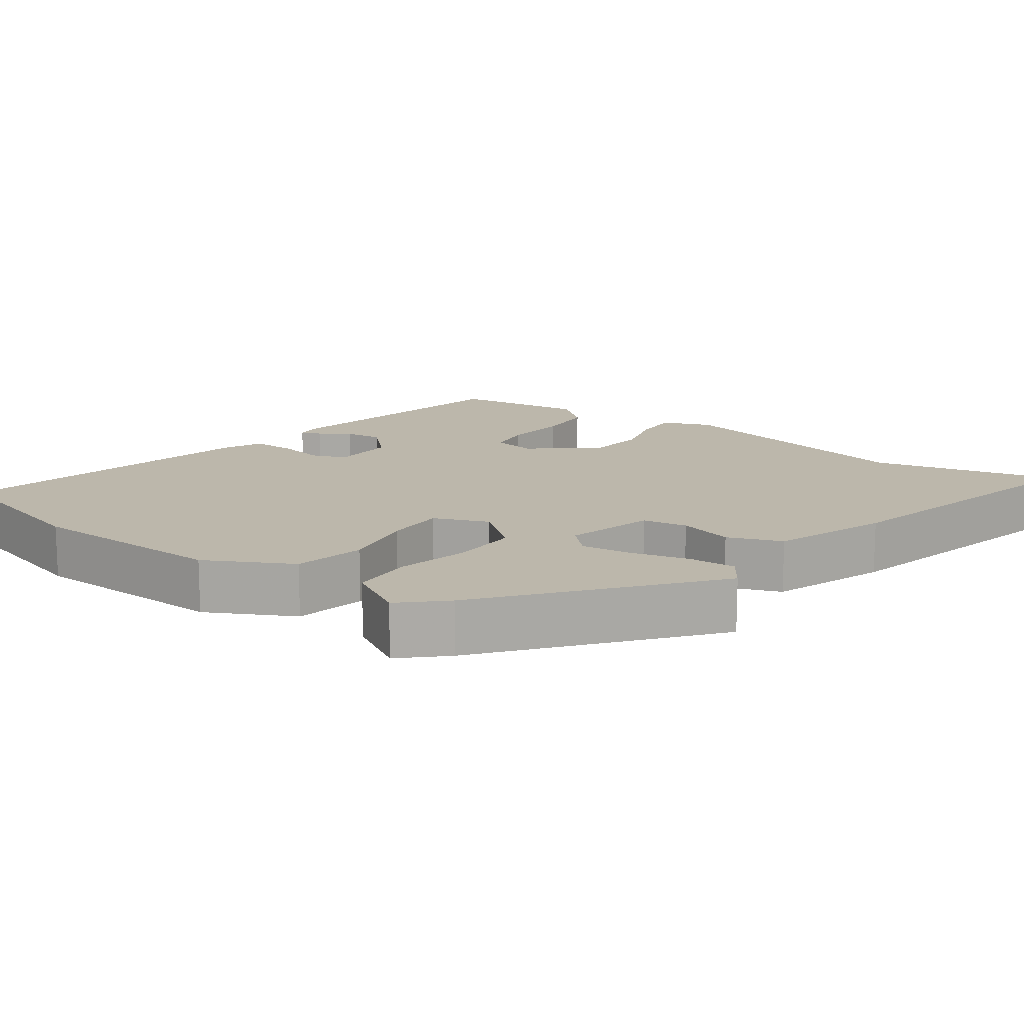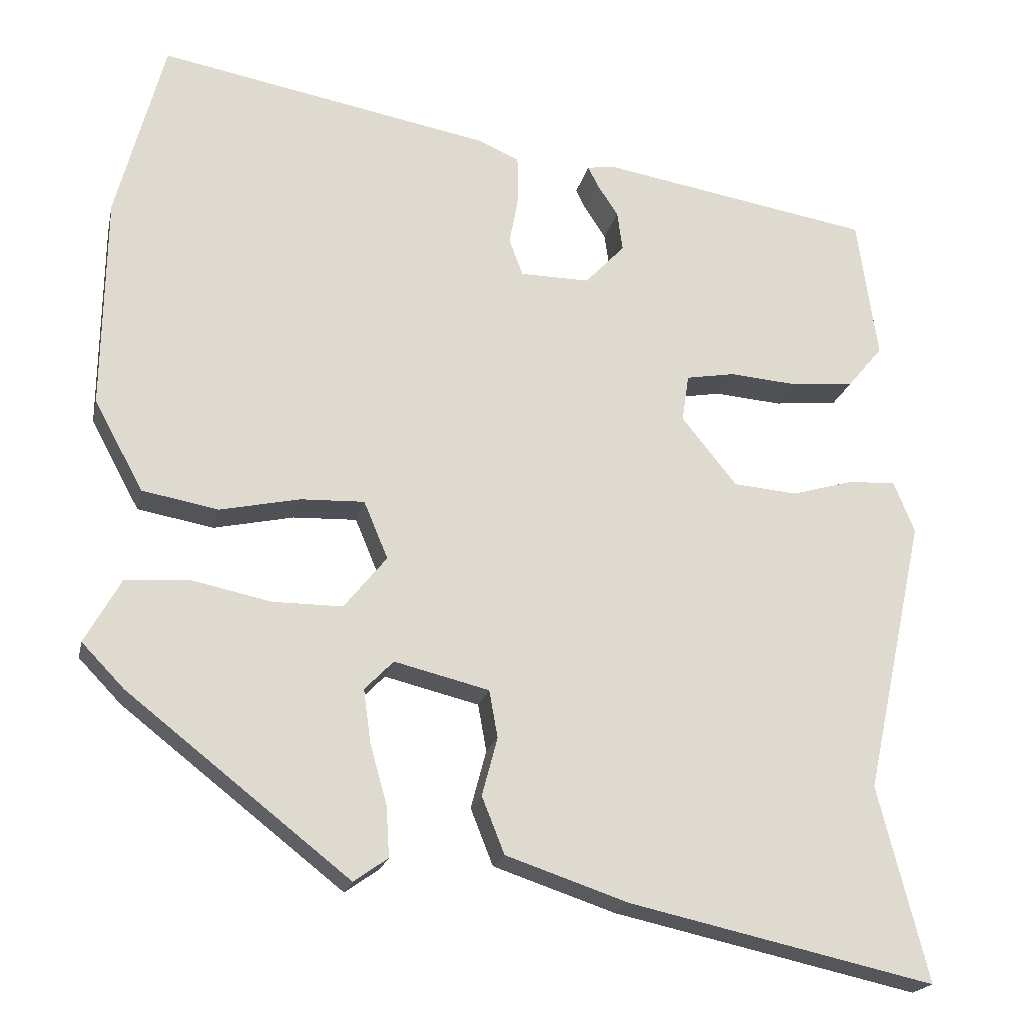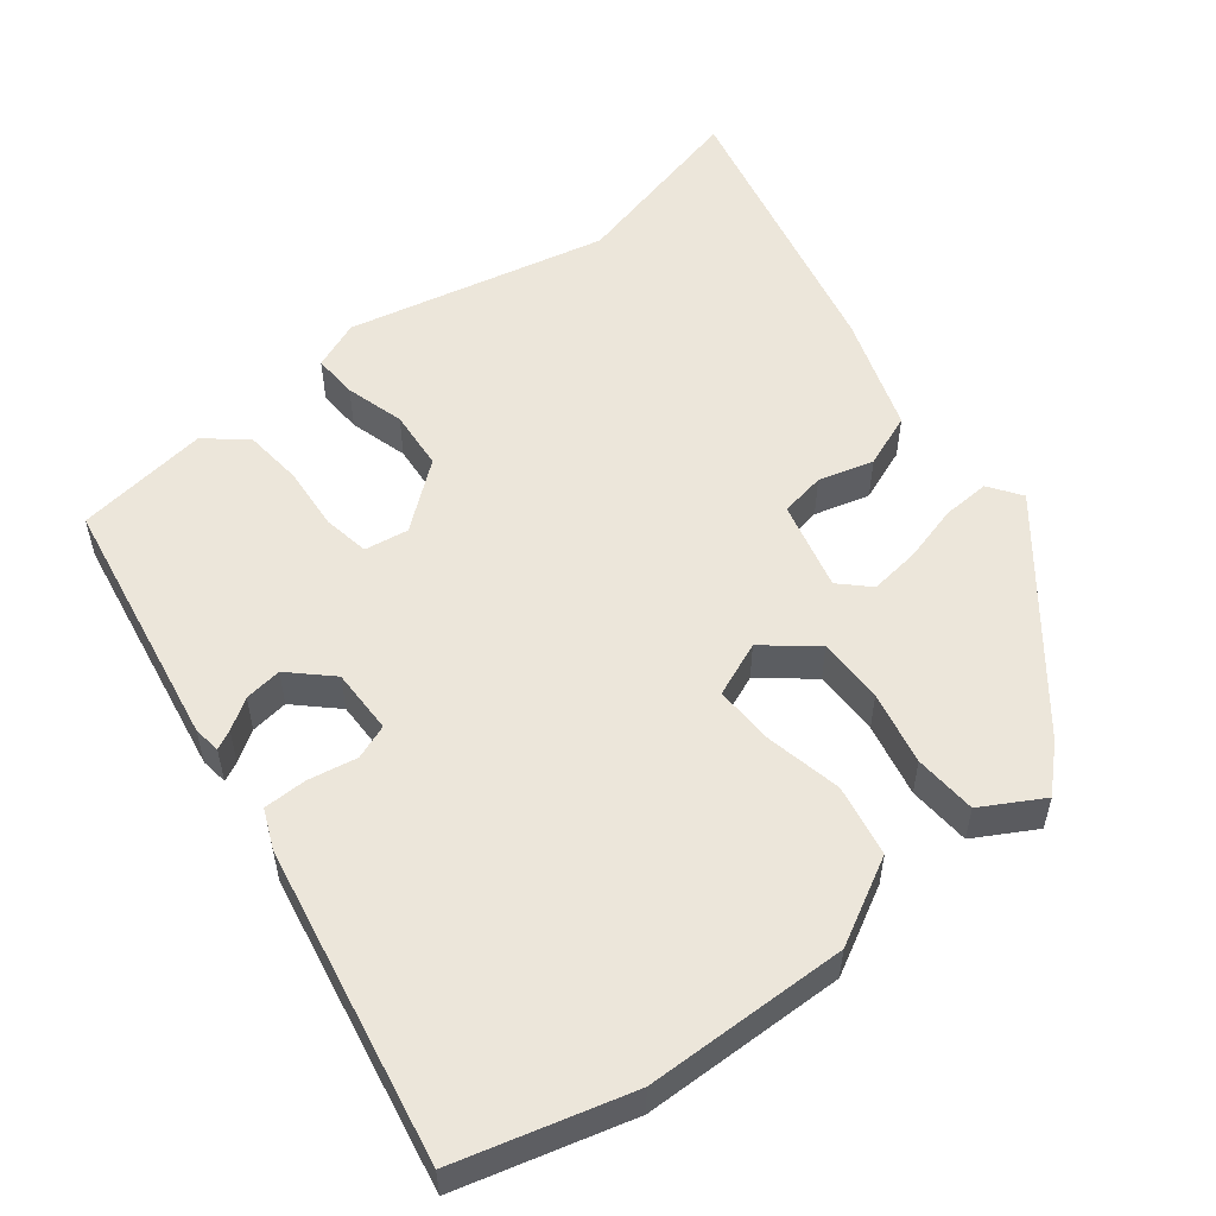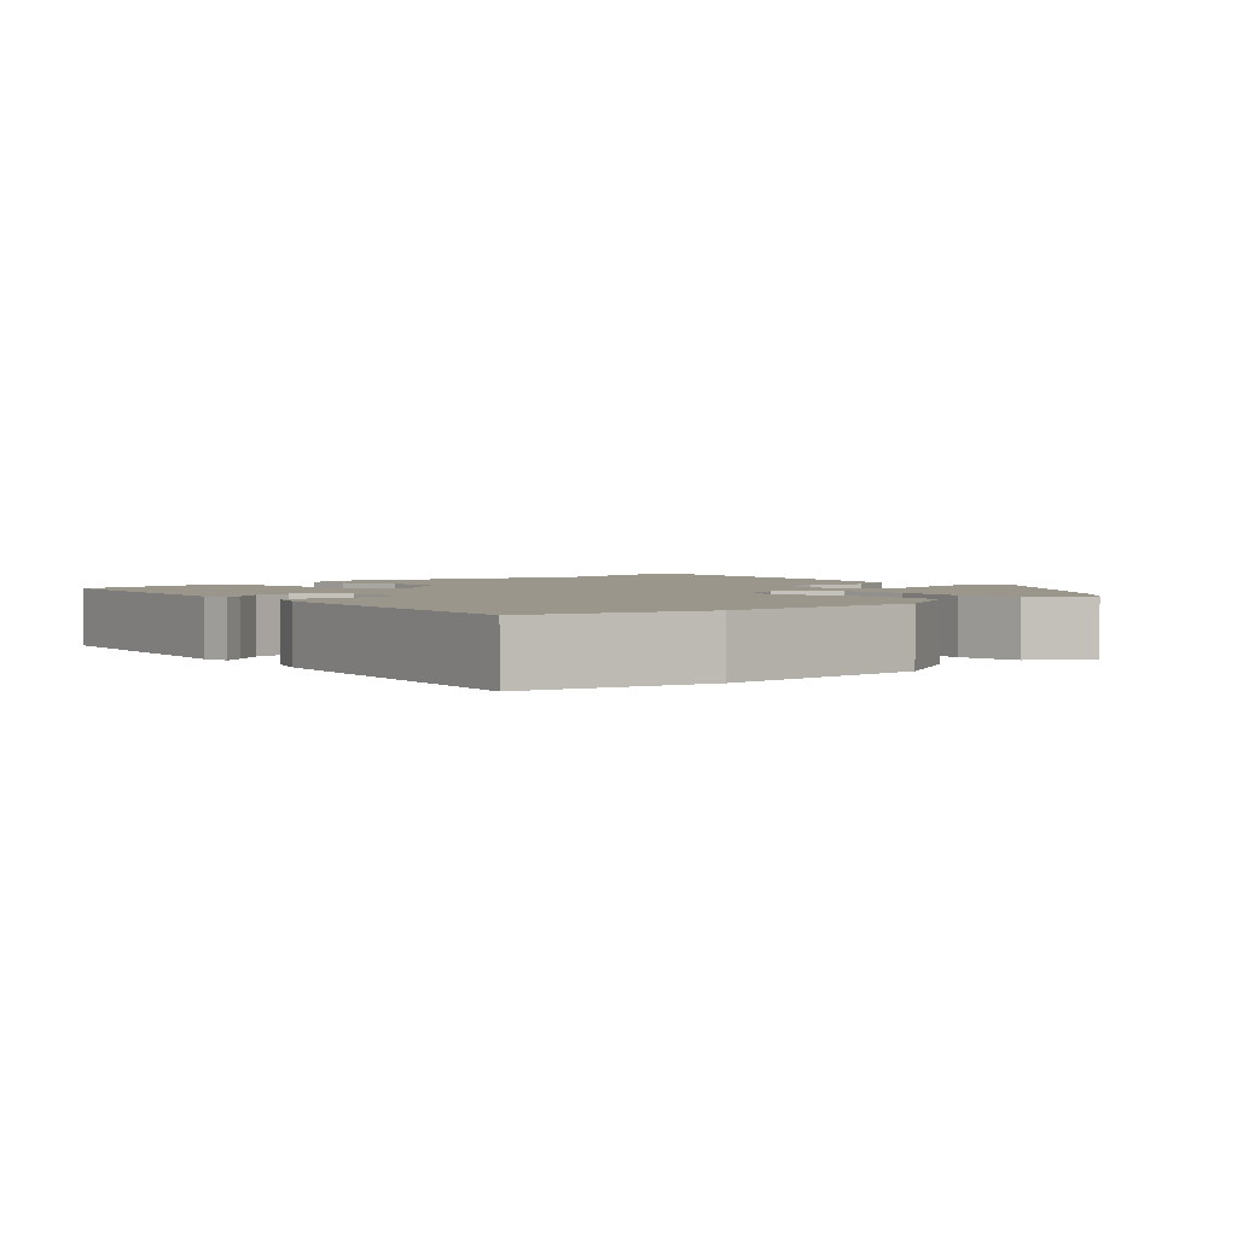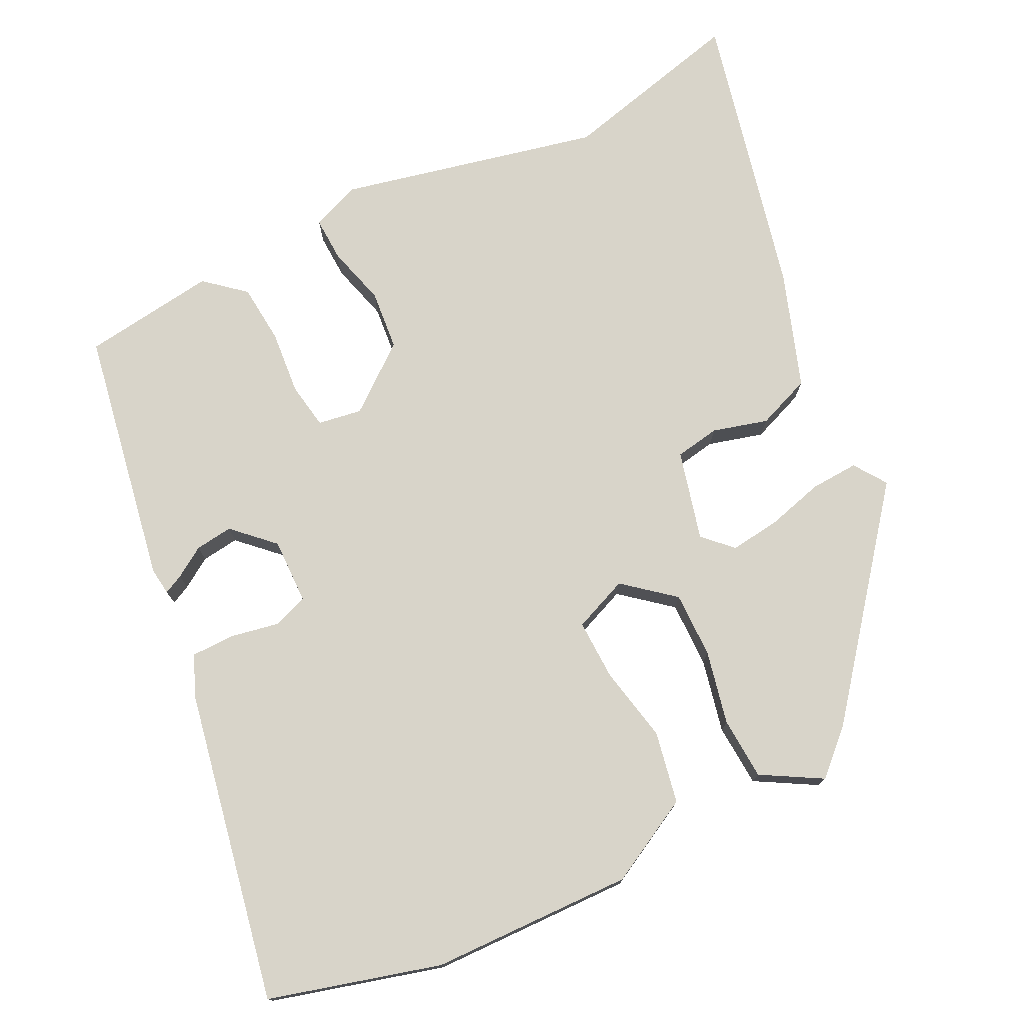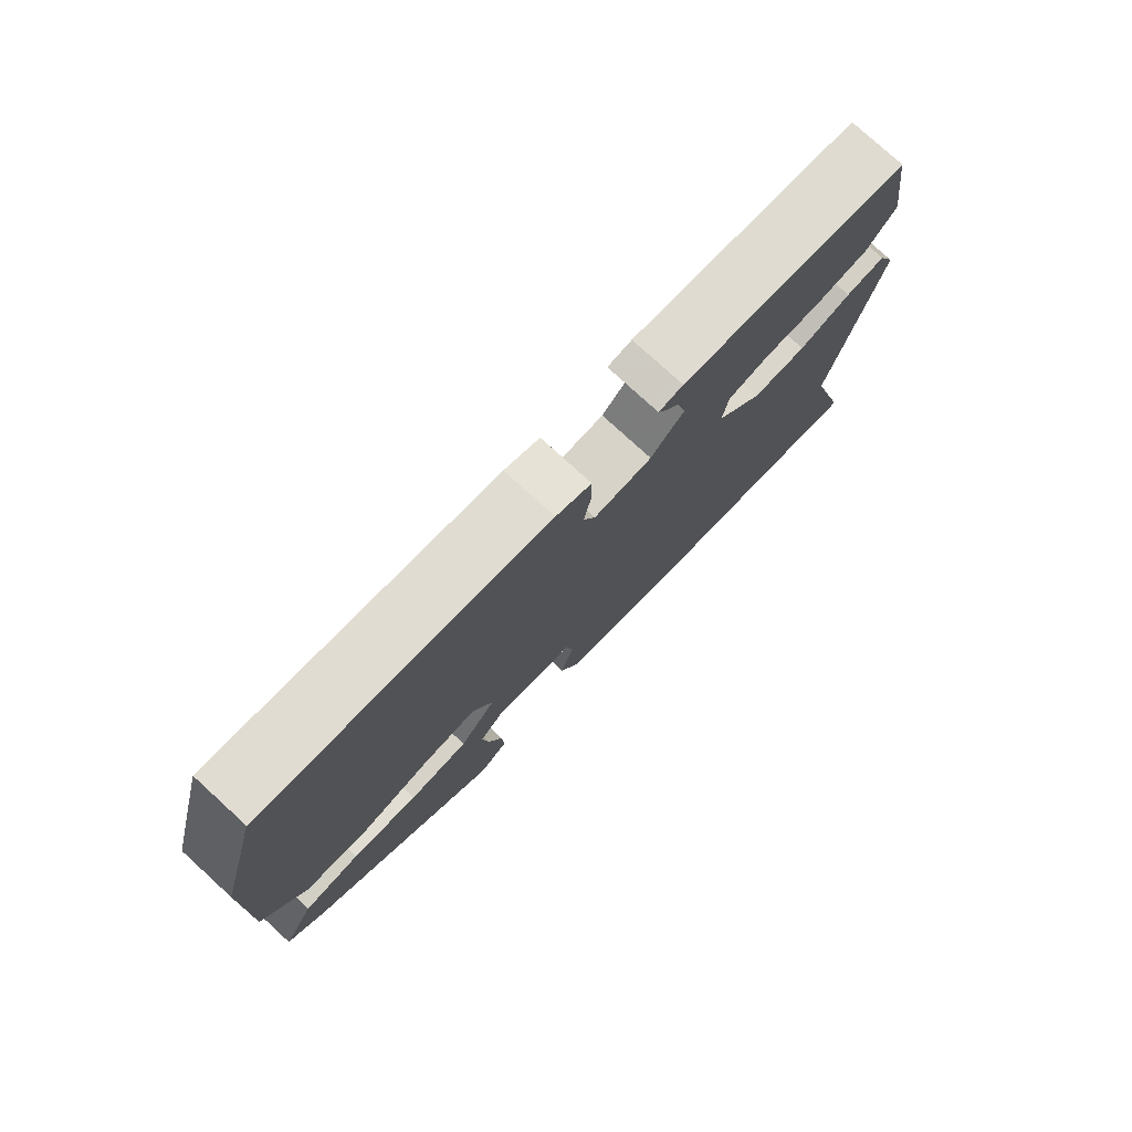
<metadata>
{"format":"obj","ext":"obj","renderer":"f3d","projection":"perspective","resolution":1024,"background":"white","views":[{"elev":14.5,"azim":126.7,"up":"+Y"},{"elev":-19.9,"azim":167.7,"up":"+Z"},{"elev":54.3,"azim":52.1,"up":"+Y"},{"elev":2.4,"azim":46.7,"up":"+Y"},{"elev":75.5,"azim":64.2,"up":"+Y"},{"elev":77.8,"azim":132.4,"up":"+Z"}]}
</metadata>
<code>
v -0.485 0.07 0.415
v -0.137 0.07 0.474
v -0.1 0.07 0.469
v -0.113 0.07 0.443
v -0.14 0.07 0.402
v -0.147 0.07 0.351
v -0.096 0.07 0.297
v -0.007 0.07 0.298
v 0.011 0.07 0.345
v -0.001 0.07 0.411
v 0 0.07 0.47
v 0.054 0.07 0.493
v 0.481 0.07 0.572
v 0.543 0.07 0.339
v 0.547 0.07 0.064
v 0.484 0.07 -0.052
v 0.386 0.07 -0.07
v 0.283 0.07 -0.048
v 0.201 0.07 -0.045
v 0.17 0.07 -0.119
v 0.225 0.07 -0.187
v 0.315 0.07 -0.187
v 0.415 0.07 -0.166
v 0.5 0.07 -0.172
v 0.546 0.07 -0.254
v 0.491 0.07 -0.311
v 0.205 0.07 -0.535
v 0.161 0.07 -0.504
v 0.165 0.07 -0.439
v 0.187 0.07 -0.361
v 0.196 0.07 -0.293
v 0.159 0.07 -0.255
v 0.037 0.07 -0.285
v 0.026 0.07 -0.346
v 0.046 0.07 -0.421
v 0.017 0.07 -0.494
v -0.141 0.07 -0.547
v -0.534 0.07 -0.634
v -0.47 0.07 -0.383
v -0.547 0.07 -0.028
v -0.52 0.07 0.038
v -0.459 0.07 0.035
v -0.379 0.07 0.012
v -0.297 0.07 0.019
v -0.226 0.07 0.107
v -0.235 0.07 0.167
v -0.298 0.07 0.178
v -0.385 0.07 0.171
v -0.466 0.07 0.179
v -0.511 0.07 0.233
v -0.485 0 0.415
v -0.137 0 0.474
v -0.1 0 0.469
v -0.113 0 0.443
v -0.14 0 0.402
v -0.147 0 0.351
v -0.096 0 0.297
v -0.007 0 0.298
v 0.011 0 0.345
v -0.001 0 0.411
v 0 0 0.47
v 0.054 0 0.493
v 0.481 0 0.572
v 0.543 0 0.339
v 0.547 0 0.064
v 0.484 0 -0.052
v 0.386 0 -0.07
v 0.283 0 -0.048
v 0.201 0 -0.045
v 0.17 0 -0.119
v 0.225 0 -0.187
v 0.315 0 -0.187
v 0.415 0 -0.166
v 0.5 0 -0.172
v 0.546 0 -0.254
v 0.491 0 -0.311
v 0.205 0 -0.535
v 0.161 0 -0.504
v 0.165 0 -0.439
v 0.187 0 -0.361
v 0.196 0 -0.293
v 0.159 0 -0.255
v 0.037 0 -0.285
v 0.026 0 -0.346
v 0.046 0 -0.421
v 0.017 0 -0.494
v -0.141 0 -0.547
v -0.534 0 -0.634
v -0.47 0 -0.383
v -0.547 0 -0.028
v -0.52 0 0.038
v -0.459 0 0.035
v -0.379 0 0.012
v -0.297 0 0.019
v -0.226 0 0.107
v -0.235 0 0.167
v -0.298 0 0.178
v -0.385 0 0.171
v -0.466 0 0.179
v -0.511 0 0.233
f 3 4 5
f 2 3 5
f 1 2 5
f 50 1 5
f 49 50 5
f 48 49 5
f 47 48 5
f 46 47 5 6
f 45 46 6 7
f 41 42 43
f 40 41 43
f 39 40 43
f 39 43 44
f 39 44 45
f 38 39 45
f 37 38 45
f 36 37 45
f 35 36 45
f 34 35 45
f 28 29 30
f 27 28 30
f 26 27 30
f 25 26 30
f 24 25 30
f 23 24 30
f 22 23 30
f 21 22 30 31
f 20 21 31 32
f 16 17 18
f 15 16 18
f 14 15 18
f 13 14 18
f 12 13 18
f 11 12 18
f 10 11 18
f 9 10 18
f 8 9 18 19
f 45 7 8
f 34 45 8
f 33 34 8
f 20 32 33 8
f 8 19 20
f 55 54 53
f 55 53 52
f 55 52 51
f 55 51 100
f 55 100 99
f 55 99 98
f 55 98 97
f 56 55 97 96
f 57 56 96 95
f 93 92 91
f 93 91 90
f 93 90 89
f 94 93 89
f 95 94 89
f 95 89 88
f 95 88 87
f 95 87 86
f 95 86 85
f 95 85 84
f 80 79 78
f 80 78 77
f 80 77 76
f 80 76 75
f 80 75 74
f 80 74 73
f 80 73 72
f 81 80 72 71
f 82 81 71 70
f 68 67 66
f 68 66 65
f 68 65 64
f 68 64 63
f 68 63 62
f 68 62 61
f 68 61 60
f 68 60 59
f 69 68 59 58
f 58 57 95
f 58 95 84
f 58 84 83
f 58 83 82 70
f 70 69 58
f 1 51 52 2
f 2 52 53 3
f 3 53 54 4
f 4 54 55 5
f 5 55 56 6
f 6 56 57 7
f 7 57 58 8
f 8 58 59 9
f 9 59 60 10
f 10 60 61 11
f 11 61 62 12
f 12 62 63 13
f 13 63 64 14
f 14 64 65 15
f 15 65 66 16
f 16 66 67 17
f 17 67 68 18
f 18 68 69 19
f 19 69 70 20
f 20 70 71 21
f 21 71 72 22
f 22 72 73 23
f 23 73 74 24
f 24 74 75 25
f 25 75 76 26
f 26 76 77 27
f 27 77 78 28
f 28 78 79 29
f 29 79 80 30
f 30 80 81 31
f 31 81 82 32
f 32 82 83 33
f 33 83 84 34
f 34 84 85 35
f 35 85 86 36
f 36 86 87 37
f 37 87 88 38
f 38 88 89 39
f 39 89 90 40
f 40 90 91 41
f 41 91 92 42
f 42 92 93 43
f 43 93 94 44
f 44 94 95 45
f 45 95 96 46
f 46 96 97 47
f 47 97 98 48
f 48 98 99 49
f 49 99 100 50
f 50 100 51 1

</code>
